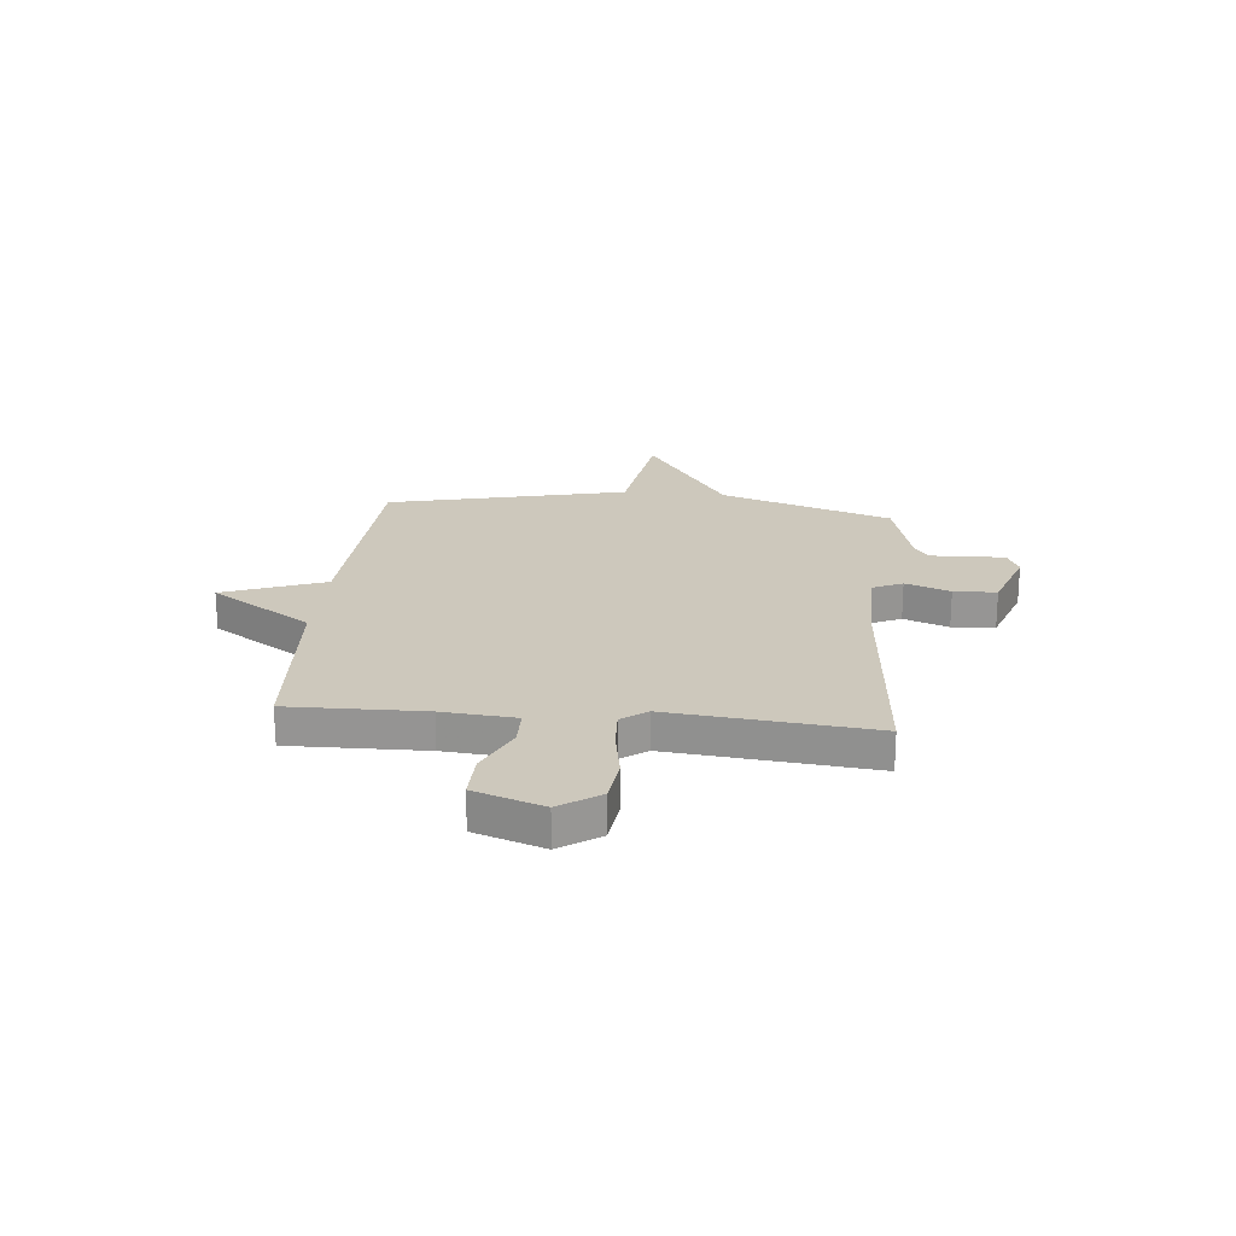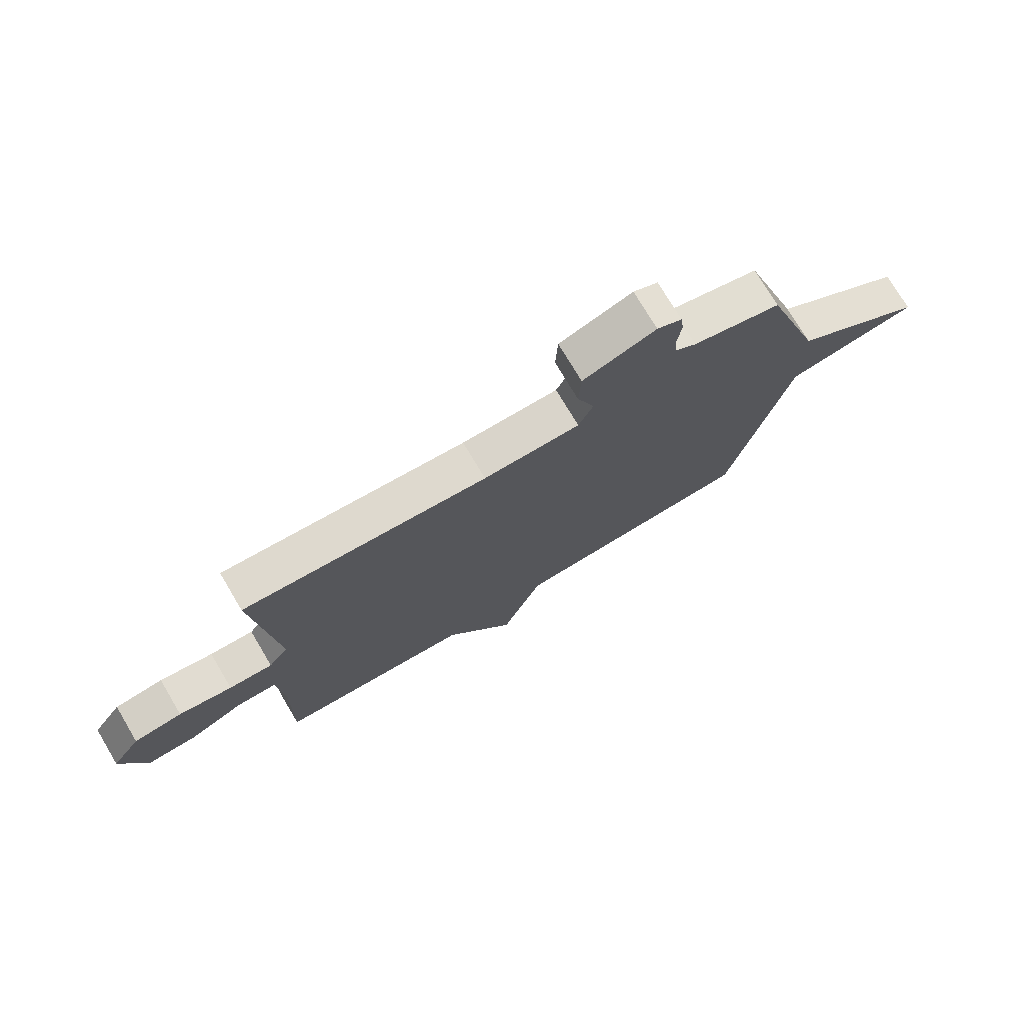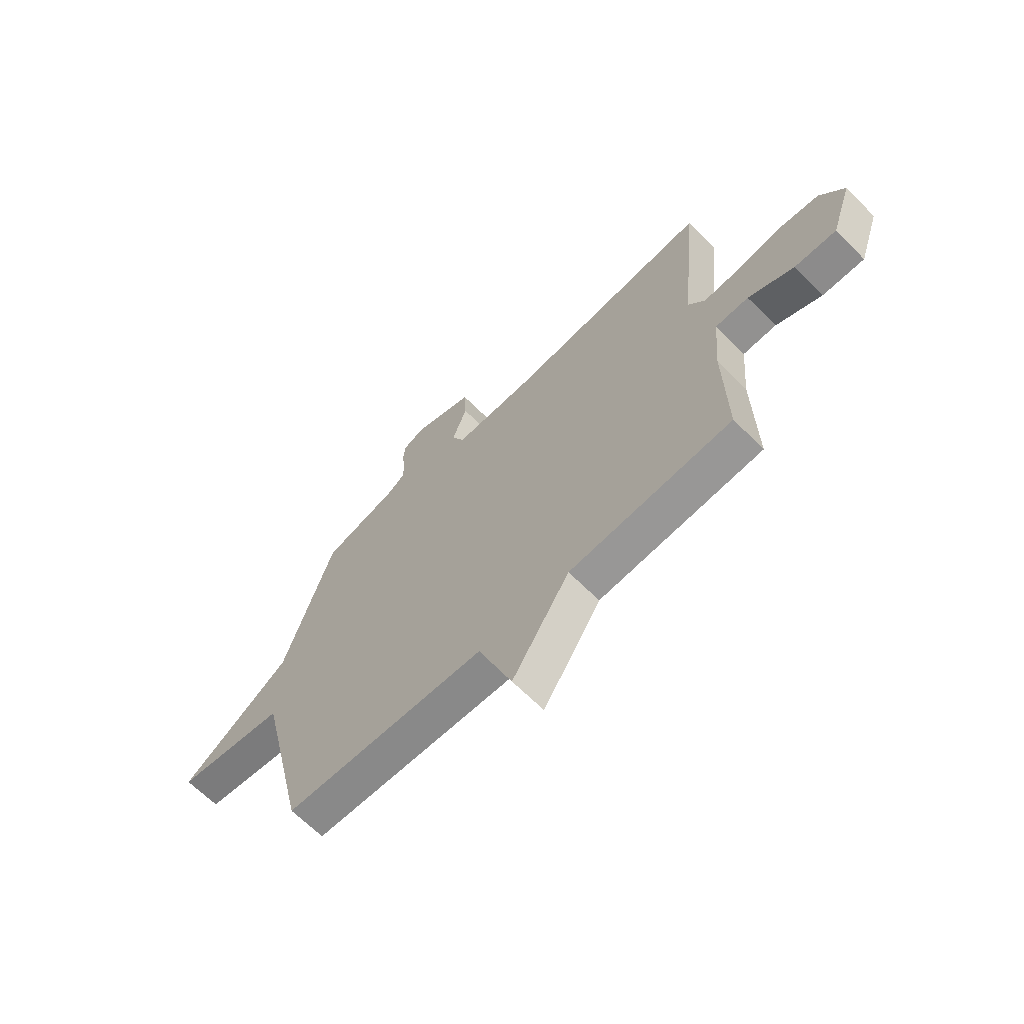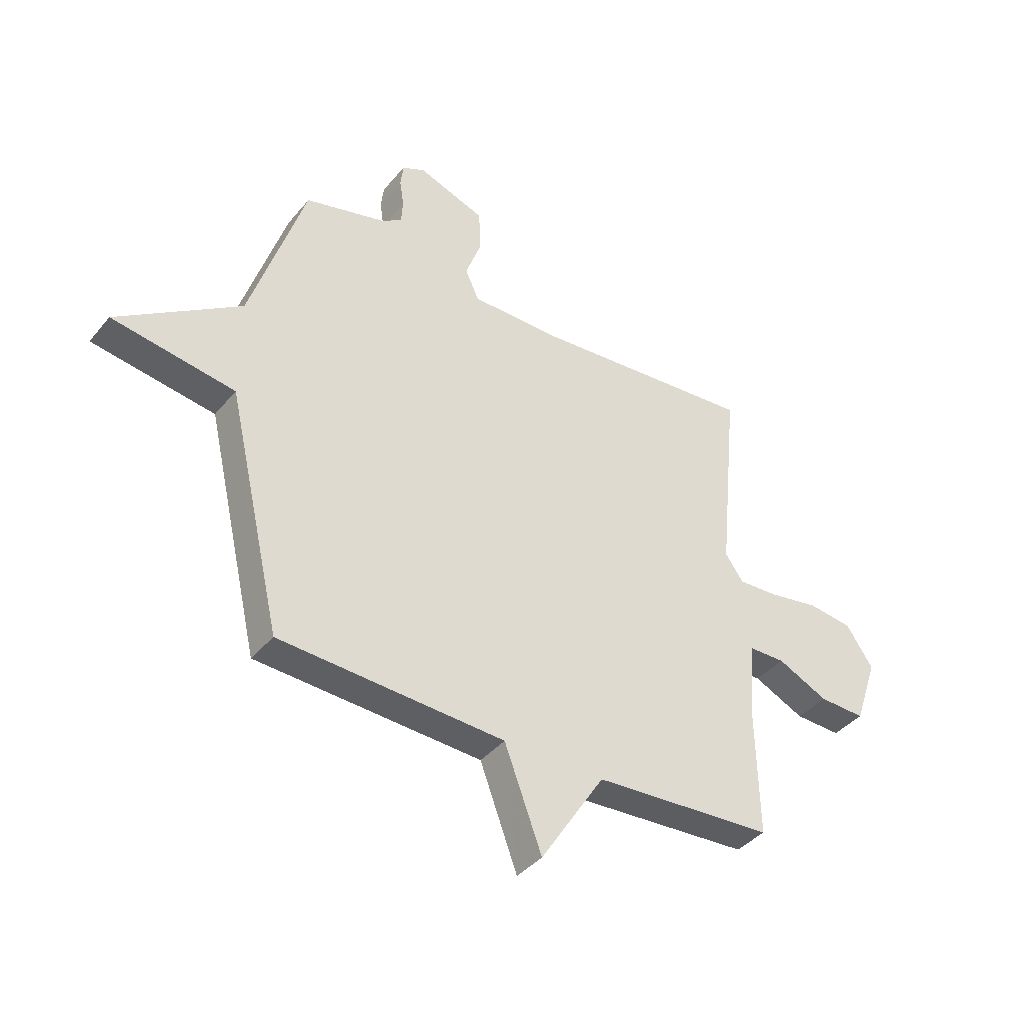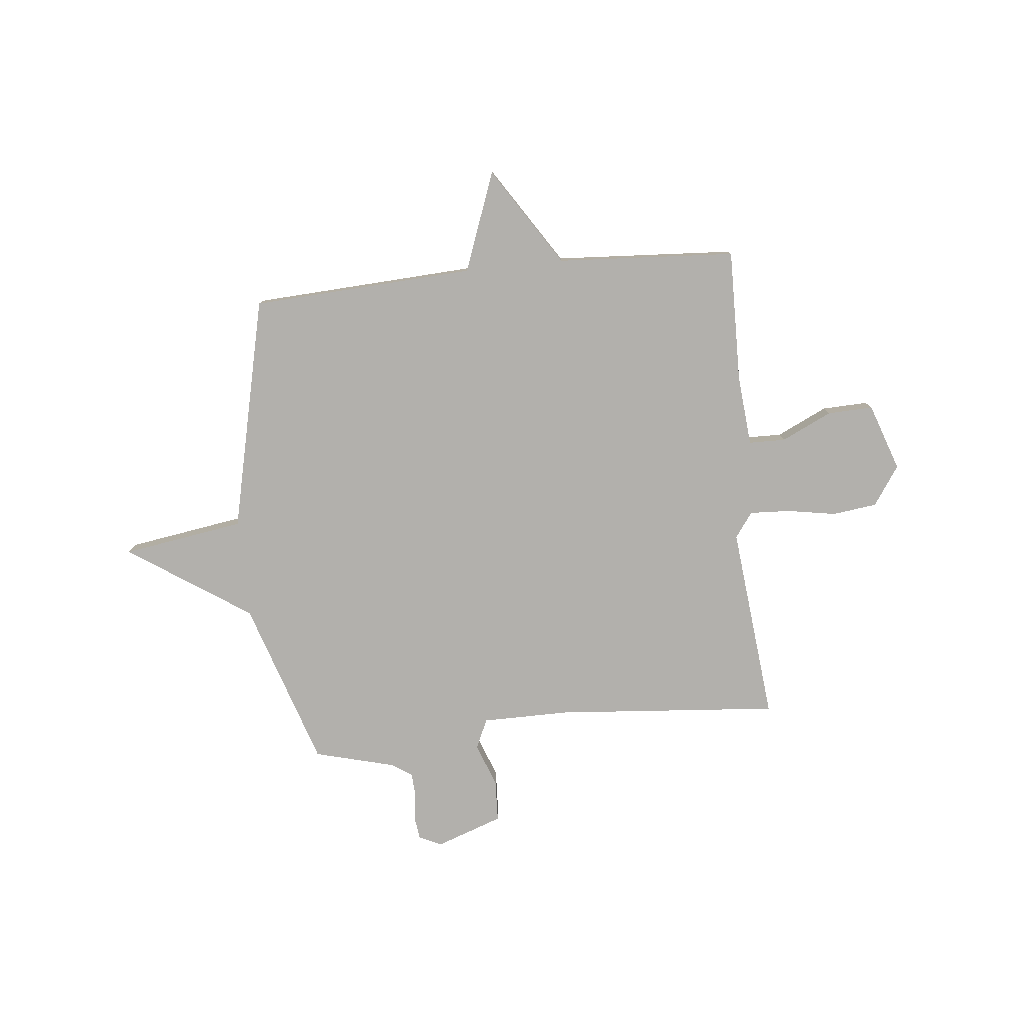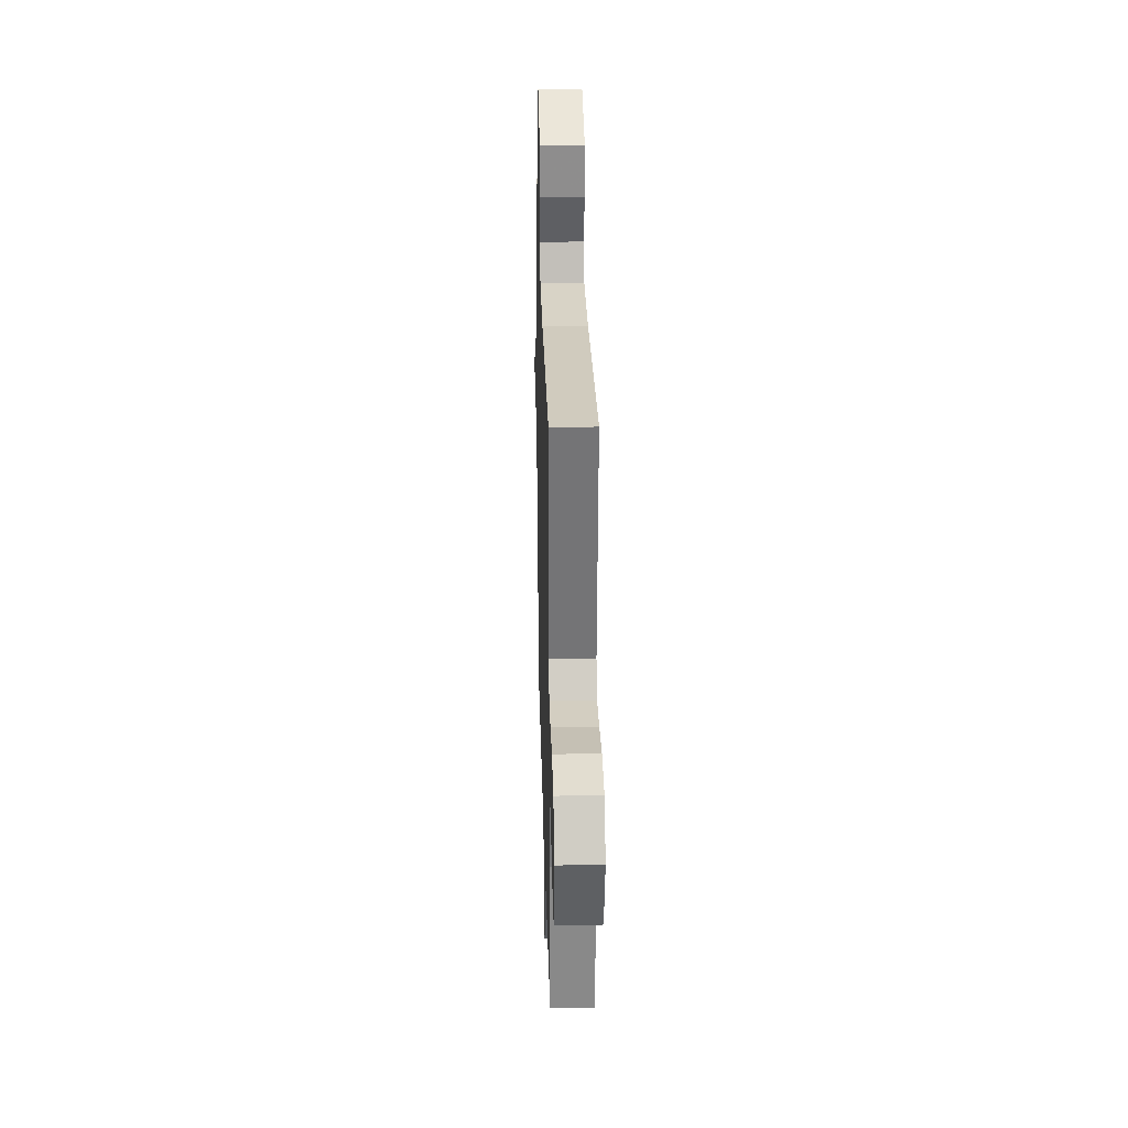
<metadata>
{"format":"obj","ext":"obj","renderer":"f3d","projection":"perspective","resolution":1024,"background":"white","views":[{"elev":22.1,"azim":-84.5,"up":"+Y"},{"elev":74.8,"azim":-30.7,"up":"+Z"},{"elev":-65.5,"azim":-135.2,"up":"+Z"},{"elev":-39.6,"azim":144.8,"up":"+Z"},{"elev":-78.7,"azim":-174.0,"up":"+Y"},{"elev":28.2,"azim":-91.5,"up":"+Z"}]}
</metadata>
<code>
v -0.5 0.07 -0.5
v -0.495 0.07 -0.237
v -0.507 0.07 -0.095
v -0.58 0.07 -0.094
v -0.68 0.07 -0.141
v -0.771 0.07 -0.144
v -0.817 0.07 -0.01
v -0.764 0.07 0.068
v -0.675 0.07 0.079
v -0.577 0.07 0.062
v -0.497 0.07 0.058
v -0.461 0.07 0.108
v -0.5 0.07 0.5
v -0.055 0.07 0.462
v 0.121 0.07 0.462
v 0.148 0.07 0.521
v 0.116 0.07 0.608
v 0.12 0.07 0.691
v 0.253 0.07 0.738
v 0.298 0.07 0.717
v 0.304 0.07 0.671
v 0.296 0.07 0.617
v 0.299 0.07 0.57
v 0.338 0.07 0.543
v 0.5 0.07 0.5
v 0.608 0.07 0.166
v 0.85 0.07 0.003
v 0.608 0.07 -0.034
v 0.5 0.07 -0.5
v 0.056 0.07 -0.523
v -0.018 0.07 -0.72
v -0.144 0.07 -0.523
v -0.5 0 -0.5
v -0.495 0 -0.237
v -0.507 0 -0.095
v -0.58 0 -0.094
v -0.68 0 -0.141
v -0.771 0 -0.144
v -0.817 0 -0.01
v -0.764 0 0.068
v -0.675 0 0.079
v -0.577 0 0.062
v -0.497 0 0.058
v -0.461 0 0.108
v -0.5 0 0.5
v -0.055 0 0.462
v 0.121 0 0.462
v 0.148 0 0.521
v 0.116 0 0.608
v 0.12 0 0.691
v 0.253 0 0.738
v 0.298 0 0.717
v 0.304 0 0.671
v 0.296 0 0.617
v 0.299 0 0.57
v 0.338 0 0.543
v 0.5 0 0.5
v 0.608 0 0.166
v 0.85 0 0.003
v 0.608 0 -0.034
v 0.5 0 -0.5
v 0.056 0 -0.523
v -0.018 0 -0.72
v -0.144 0 -0.523
f 30 31 32
f 32 1 2
f 30 32 2
f 29 30 2
f 28 29 2
f 26 27 28
f 28 2 3
f 26 28 3
f 25 26 3
f 24 25 3
f 23 24 3 4
f 20 21 22
f 19 20 22
f 18 19 22
f 17 18 22
f 16 17 22
f 15 16 22 23
f 12 13 14
f 11 12 14 15
f 8 9 10
f 7 8 10
f 6 7 10
f 5 6 10
f 4 5 10
f 4 10 11
f 4 11 15 23
f 64 63 62
f 34 33 64
f 34 64 62
f 34 62 61
f 34 61 60
f 60 59 58
f 35 34 60
f 35 60 58
f 35 58 57
f 35 57 56
f 36 35 56 55
f 54 53 52
f 54 52 51
f 54 51 50
f 54 50 49
f 54 49 48
f 55 54 48 47
f 46 45 44
f 47 46 44 43
f 42 41 40
f 42 40 39
f 42 39 38
f 42 38 37
f 42 37 36
f 43 42 36
f 55 47 43 36
f 1 33 34 2
f 2 34 35 3
f 3 35 36 4
f 4 36 37 5
f 5 37 38 6
f 6 38 39 7
f 7 39 40 8
f 8 40 41 9
f 9 41 42 10
f 10 42 43 11
f 11 43 44 12
f 12 44 45 13
f 13 45 46 14
f 14 46 47 15
f 15 47 48 16
f 16 48 49 17
f 17 49 50 18
f 18 50 51 19
f 19 51 52 20
f 20 52 53 21
f 21 53 54 22
f 22 54 55 23
f 23 55 56 24
f 24 56 57 25
f 25 57 58 26
f 26 58 59 27
f 27 59 60 28
f 28 60 61 29
f 29 61 62 30
f 30 62 63 31
f 31 63 64 32
f 32 64 33 1

</code>
